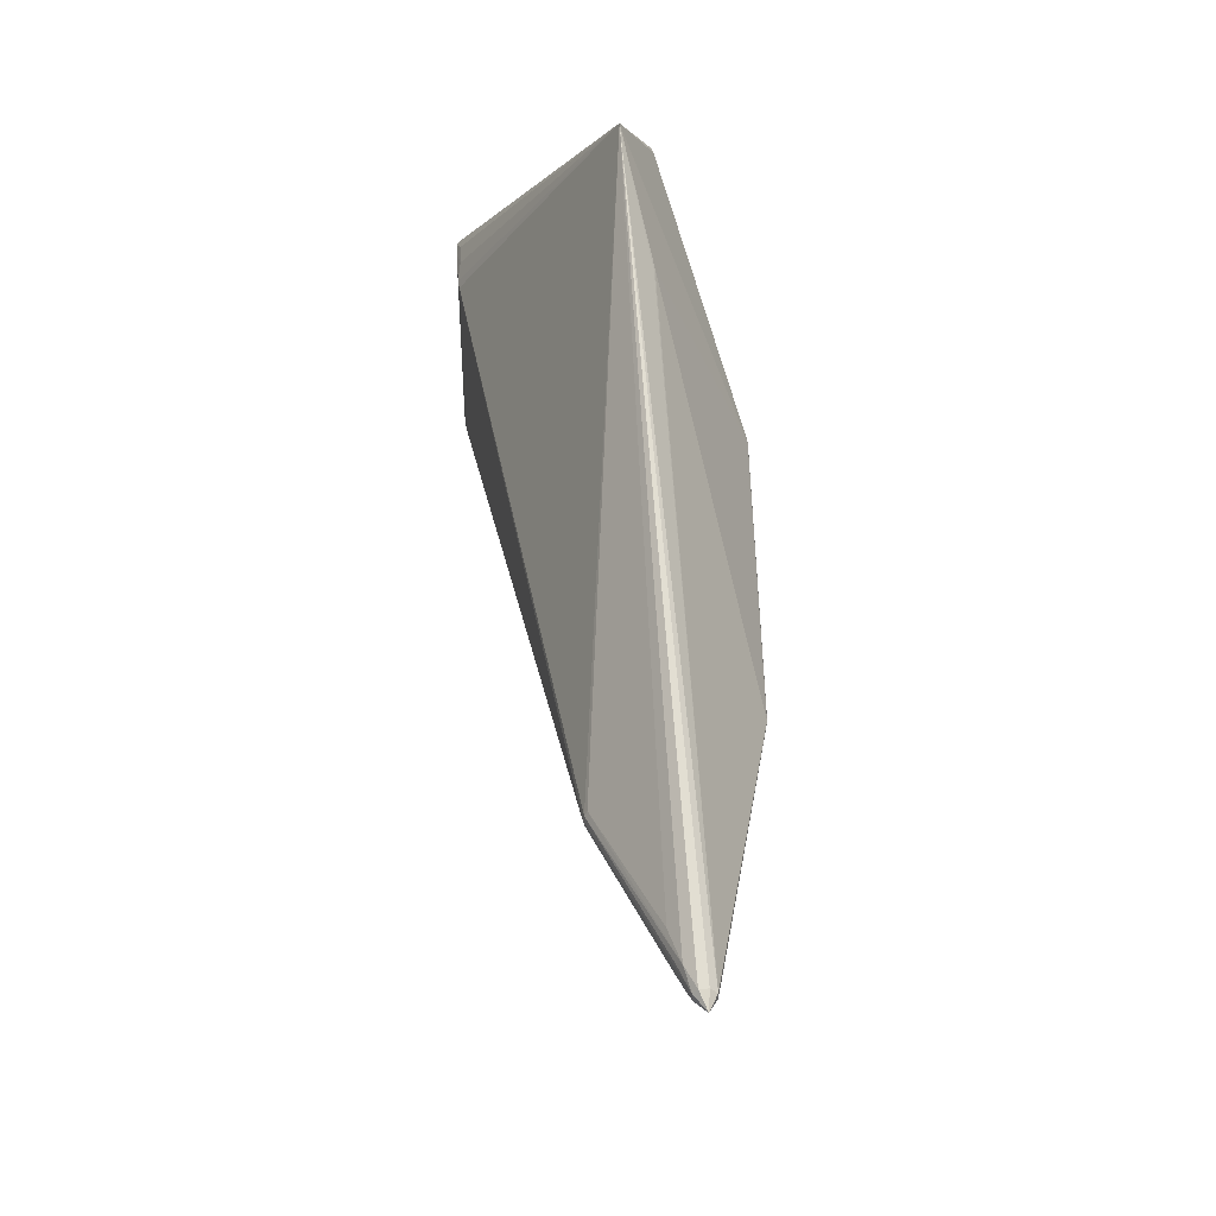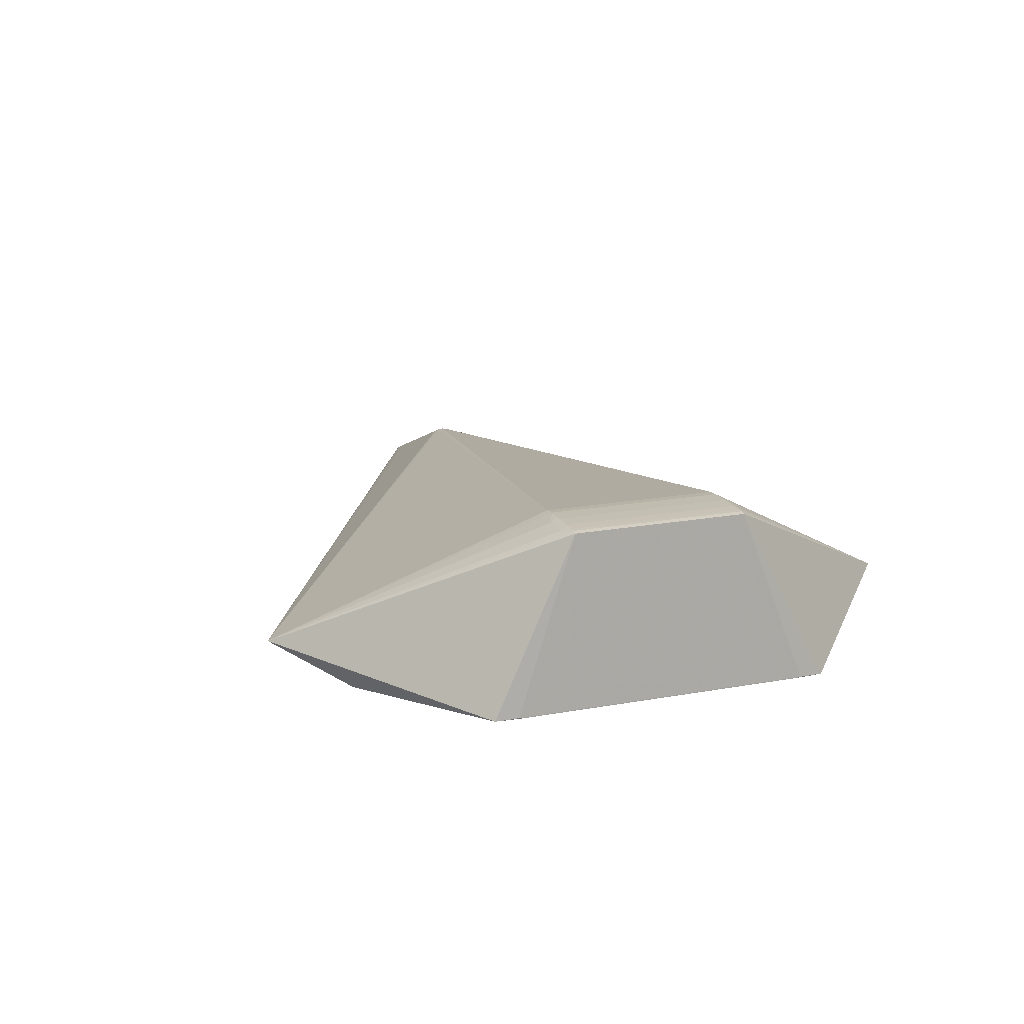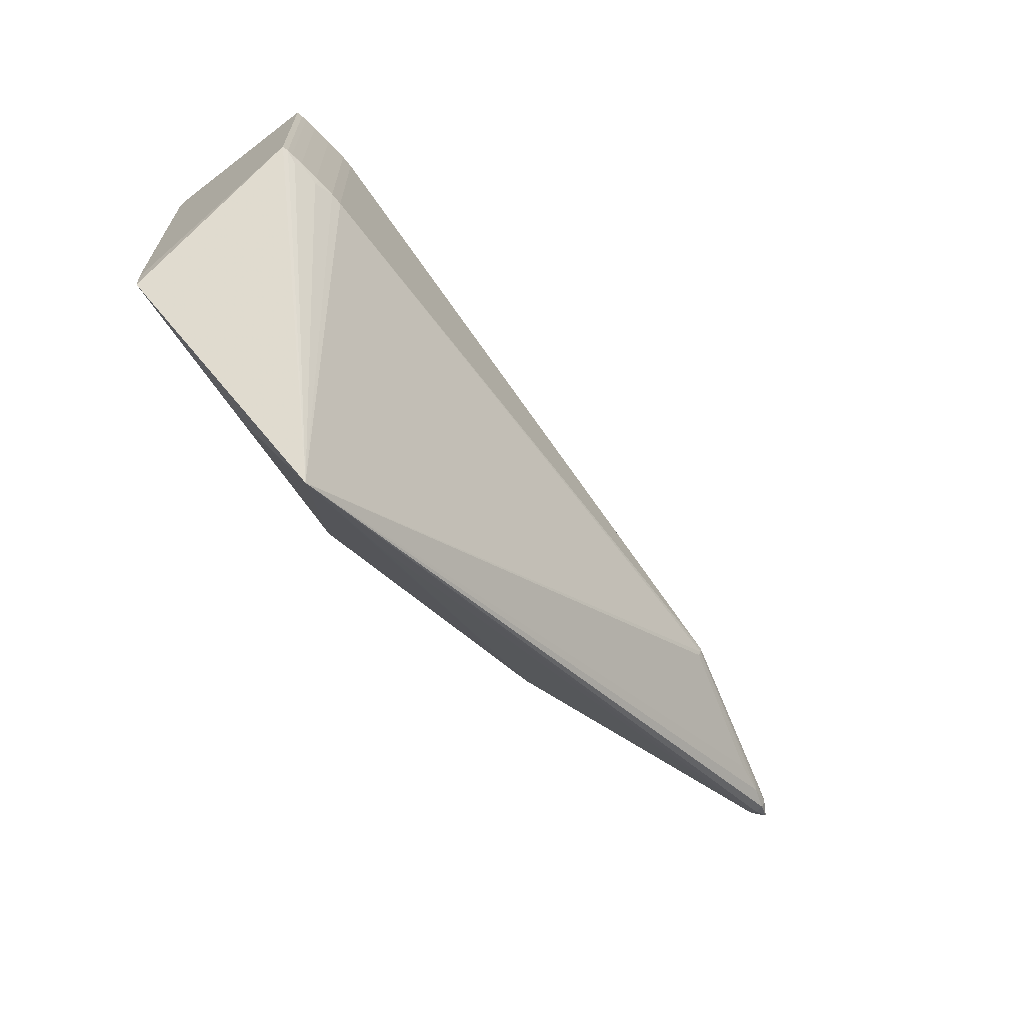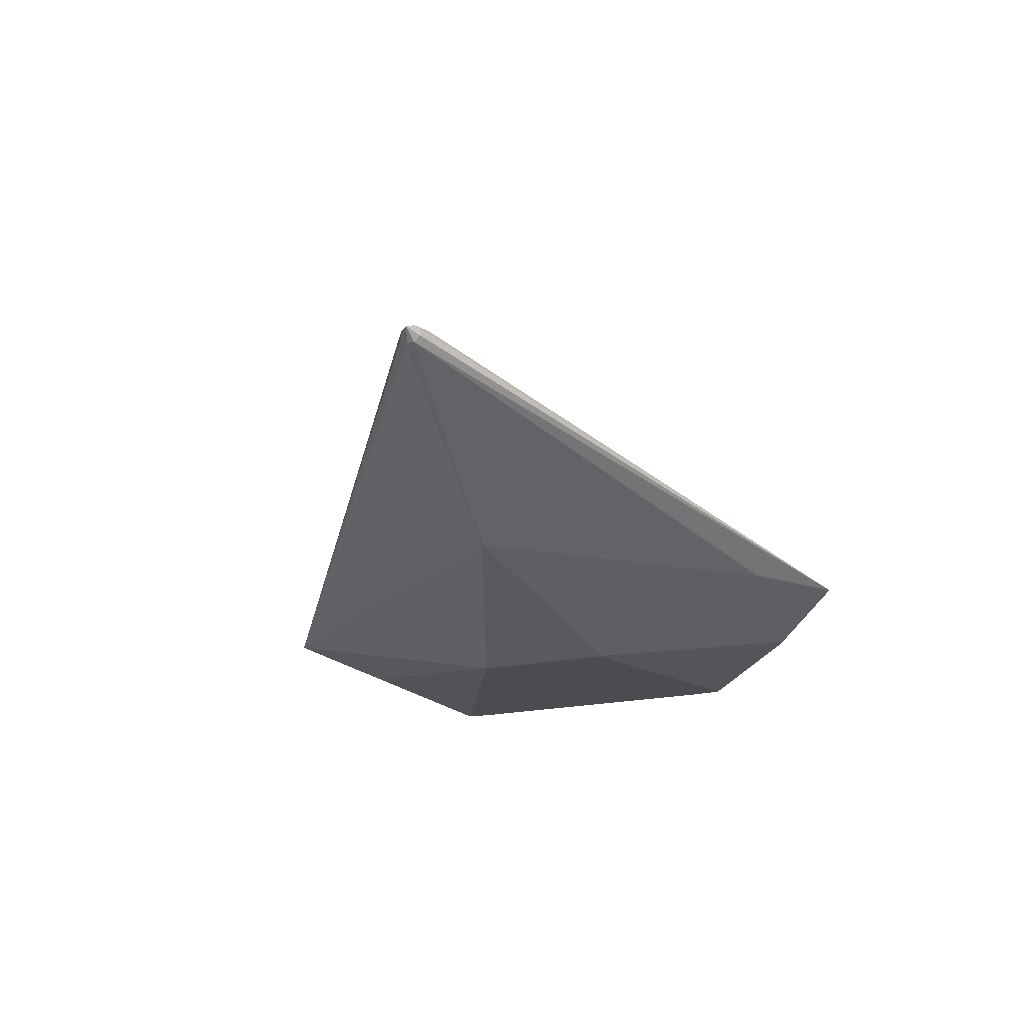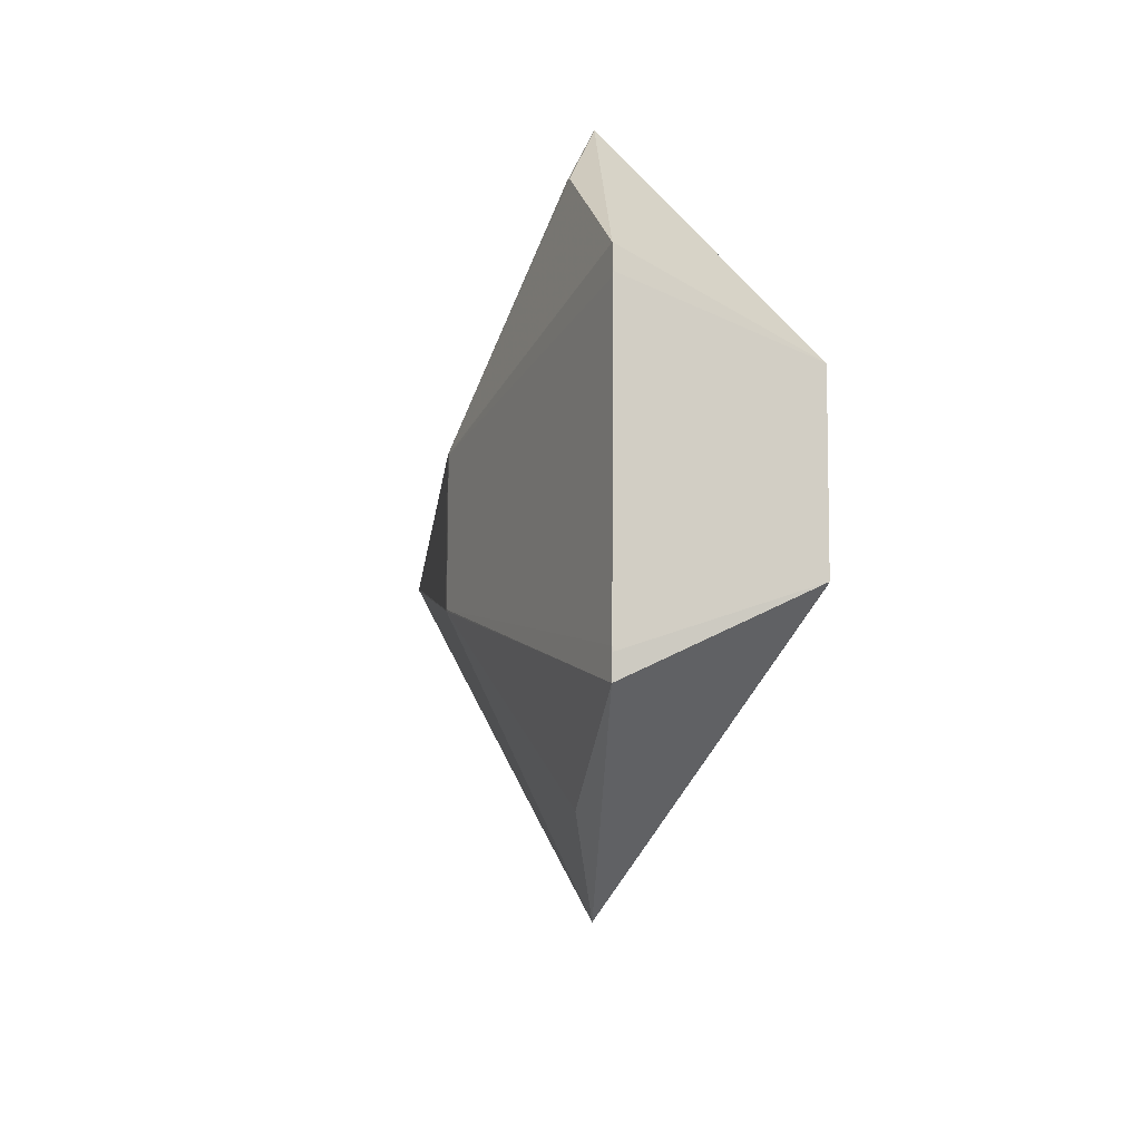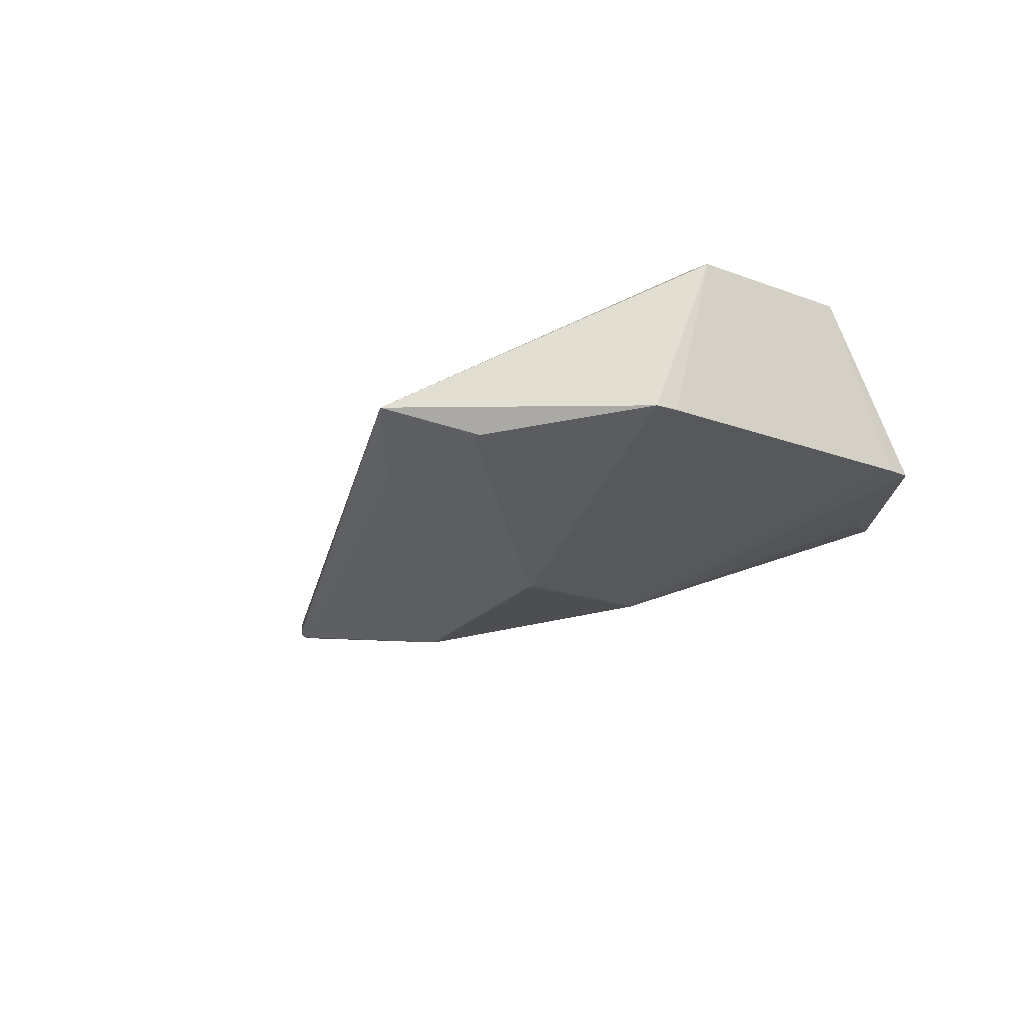
<metadata>
{"format":"obj","ext":"obj","renderer":"f3d","projection":"perspective","resolution":1024,"background":"white","views":[{"elev":43.6,"azim":87.8,"up":"+Y"},{"elev":18.9,"azim":-108.2,"up":"+Z"},{"elev":-69.8,"azim":-45.0,"up":"+Y"},{"elev":-30.6,"azim":104.4,"up":"+Z"},{"elev":-11.2,"azim":-99.2,"up":"+Y"},{"elev":-17.3,"azim":-126.2,"up":"+Z"}]}
</metadata>
<code>
v -0.3683 -0.1047 0.1749
v -0.4046 -0.1056 0.1772
v -0.4391 -0.1058 0.1775
v -0.3719 0.08375 0.1751
v -0.4082 0.08288 0.1774
v -0.4427 0.08264 0.1778
v -0.3185 0.2861 -0.0224
v -0.1223 0.07401 -0.1093
v -0.1257 0.2802 -0.01472
v -0.4021 -0.1136 0.1736
v -0.406 0.0913 0.1739
v -0.422 0.09099 0.174
v -0.4181 -0.1139 0.1737
v 0.5258 0.006802 -0.02967
v 0.4767 0.01264 -0.004217
v 0.4797 -0.002665 -0.00572
v 0.4851 -0.0003622 -0.0424
v -0.3811 -0.105 0.1763
v -0.4259 -0.1058 0.1776
v -0.4003 -0.1064 0.1767
v -0.4259 -0.1069 0.1773
v -0.4039 0.0839 0.1771
v -0.3847 0.0835 0.1765
v -0.4295 0.08367 0.1775
v -0.4295 0.08265 0.1778
v -0.4451 -0.1067 0.1774
v -0.4487 0.08305 0.1775
v -0.4487 0.08177 0.1776
v 0.3079 -0.003474 0.06582
v 0.3072 -0.009091 0.06297
v 0.3067 0.01414 0.063
v 0.3076 0.008542 0.06583
v 0.3069 0.002517 0.06729
v -0.31 0.2872 -0.02355
v 0.1861 -0.00145 -0.1063
v 0.1901 3.85e-05 -0.1058
v 0.1911 -0.001113 -0.1058
v -0.1214 -0.07904 -0.1094
v -0.1165 -0.07833 -0.1098
v -0.1195 -0.0802 -0.1096
v -0.1243 0.07175 -0.1093
v -0.1193 0.07247 -0.1096
v -0.1224 0.0706 -0.1094
v -0.4551 0.08242 0.1769
v 0.1894 -0.002721 -0.1058
v -0.1182 0.07401 -0.1093
v -0.4515 -0.1061 0.1767
v -0.3041 -0.2871 -0.01513
v -0.1111 -0.2838 -0.01563
v -0.1139 -0.2835 -0.01644
v -0.1297 0.2801 -0.01569
v -0.466 -0.1986 -0.0117
v -0.4731 0.1743 -0.01123
v -0.4681 -0.1731 -0.01085
v -0.4742 0.1487 -0.01045
v -0.2318 -0.3791 0.01184
v -0.2459 0.3635 0.01277
v -0.4682 -0.1682 -0.01165
v -0.4741 0.1439 -0.01126
v -0.4309 -0.1141 0.1738
v -0.4348 0.09075 0.1741
v 0.4849 0.00444 -0.04392
v 0.4497 -0.0131 0.001175
v 0.449 0.02372 0.001221
v 0.4849 0.01961 -0.01028
v 0.5085 0.01049 -0.03849
v 0.5087 0.002484 -0.0385
v 0.5089 -0.003926 -0.03131
v 0.5085 0.01688 -0.03128
v 0.5089 -0.003937 -0.0217
v 0.5085 0.01687 -0.02168
v 0.4854 -0.007602 -0.01031
v 0.5088 0.00246 -0.01689
v 0.5087 0.01046 -0.01688
v 0.4852 0.004399 -0.006295
f 56 52 48
f 54 44 55
f 40 45 56
f 56 48 40
f 40 48 52
f 39 40 42
f 27 61 57
f 57 44 27
f 57 65 71
f 57 31 64
f 64 65 57
f 31 65 64
f 44 54 47
f 47 54 52
f 47 52 56
f 14 66 69
f 69 66 57
f 69 71 14
f 57 71 69
f 57 7 53
f 55 44 53
f 53 44 57
f 53 7 8
f 53 59 55
f 34 7 57
f 8 7 34
f 52 54 58
f 58 54 55
f 55 59 58
f 38 58 59
f 38 40 52
f 52 58 38
f 46 42 8
f 57 51 46
f 46 34 57
f 8 34 46
f 57 66 9
f 9 51 57
f 66 51 9
f 36 51 66
f 36 46 51
f 61 27 6
f 57 61 12
f 12 11 57
f 4 33 32
f 32 31 57
f 57 4 32
f 32 65 31
f 56 72 63
f 70 72 56
f 56 68 70
f 70 73 72
f 70 68 14
f 14 73 70
f 67 62 66
f 67 68 56
f 67 66 14
f 14 68 67
f 56 45 50
f 50 49 56
f 41 53 8
f 59 53 41
f 41 38 59
f 8 42 41
f 66 62 37
f 37 36 66
f 37 67 45
f 62 67 37
f 35 40 39
f 45 40 35
f 39 42 35
f 35 37 45
f 36 37 35
f 42 46 35
f 46 36 35
f 25 22 24
f 24 22 11
f 11 12 24
f 24 12 61
f 24 6 25
f 61 6 24
f 11 22 23
f 23 4 57
f 57 11 23
f 14 71 74
f 74 73 14
f 74 71 65
f 74 32 33
f 72 73 16
f 1 33 4
f 5 22 25
f 5 23 22
f 26 47 56
f 45 67 17
f 17 50 45
f 49 50 17
f 56 49 17
f 17 67 56
f 43 42 40
f 43 41 42
f 40 38 43
f 38 41 43
f 65 32 15
f 15 74 65
f 32 74 15
f 75 16 73
f 75 74 33
f 73 74 75
f 4 23 18
f 18 1 4
f 23 5 18
f 56 1 18
f 29 1 56
f 33 1 29
f 72 16 29
f 29 75 33
f 16 75 29
f 28 3 6
f 28 26 3
f 28 6 27
f 28 27 44
f 44 47 28
f 47 26 28
f 56 13 60
f 60 26 56
f 2 18 5
f 56 63 30
f 30 29 56
f 30 63 72
f 72 29 30
f 19 5 25
f 19 2 5
f 25 6 19
f 6 3 19
f 3 26 19
f 10 13 56
f 56 18 10
f 26 60 21
f 21 19 26
f 21 60 13
f 13 10 21
f 2 19 21
f 18 2 20
f 20 10 18
f 2 21 20
f 20 21 10

</code>
